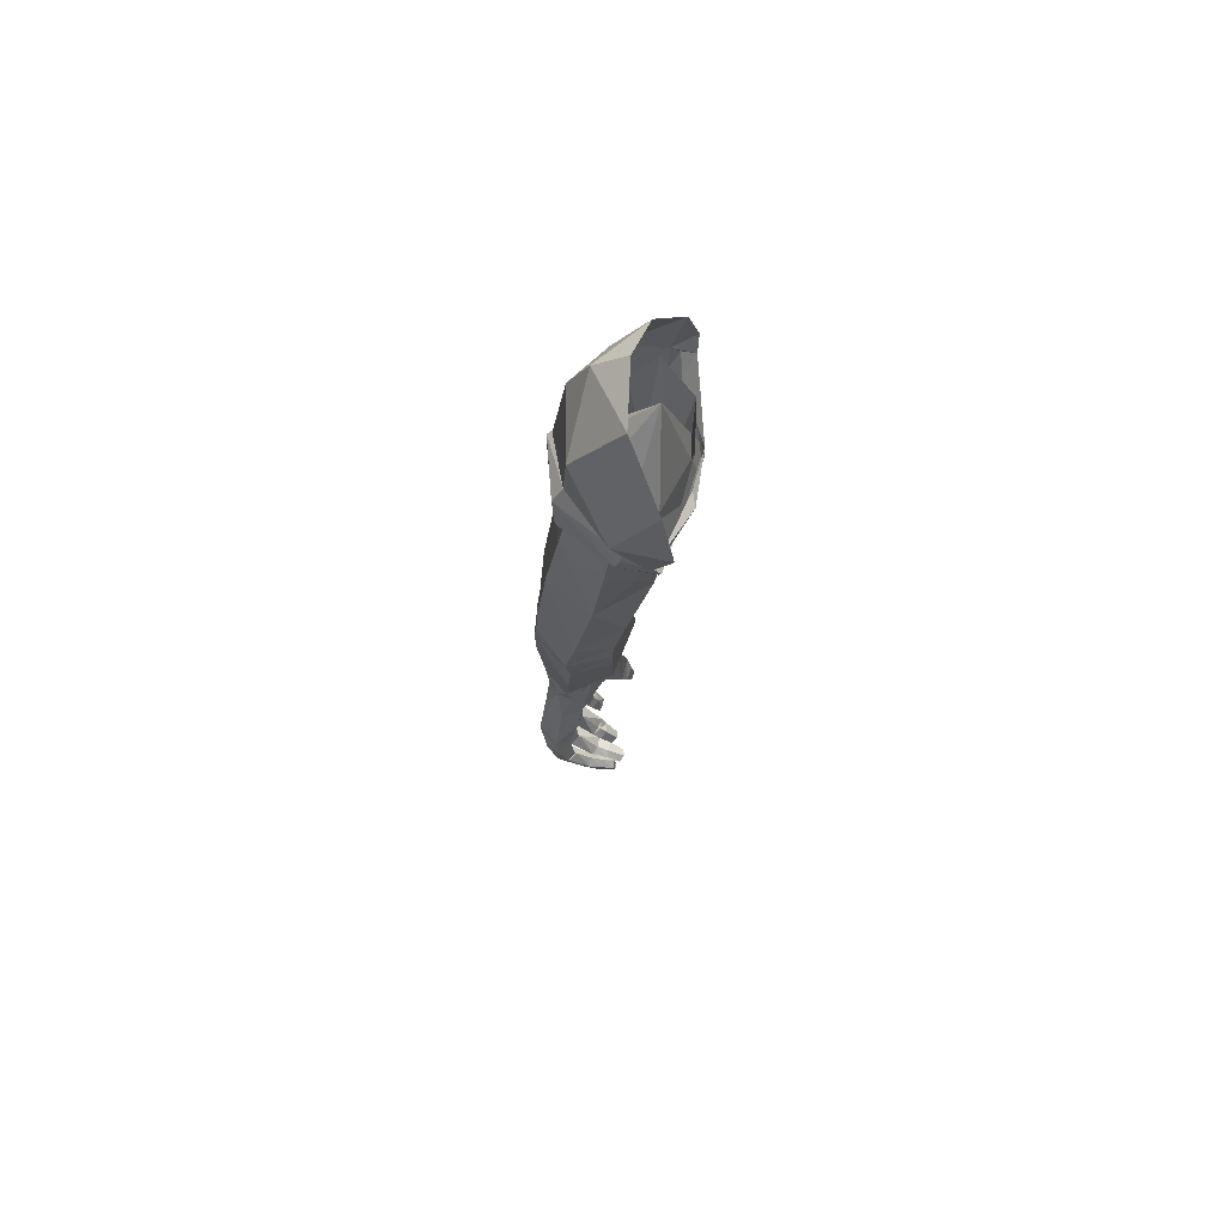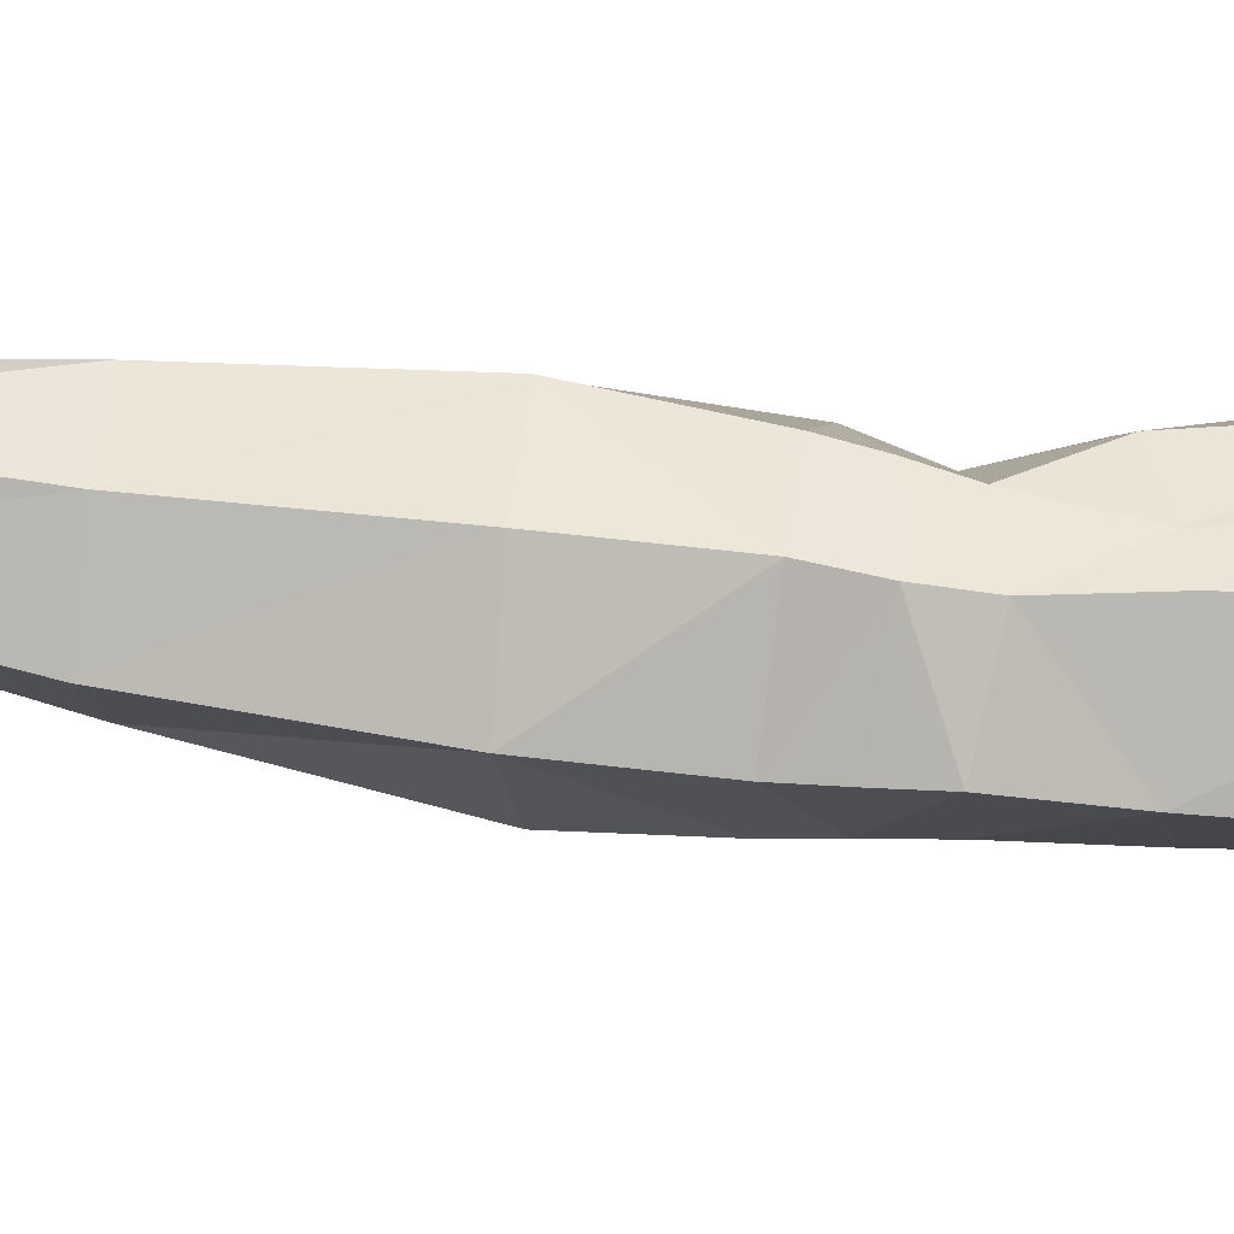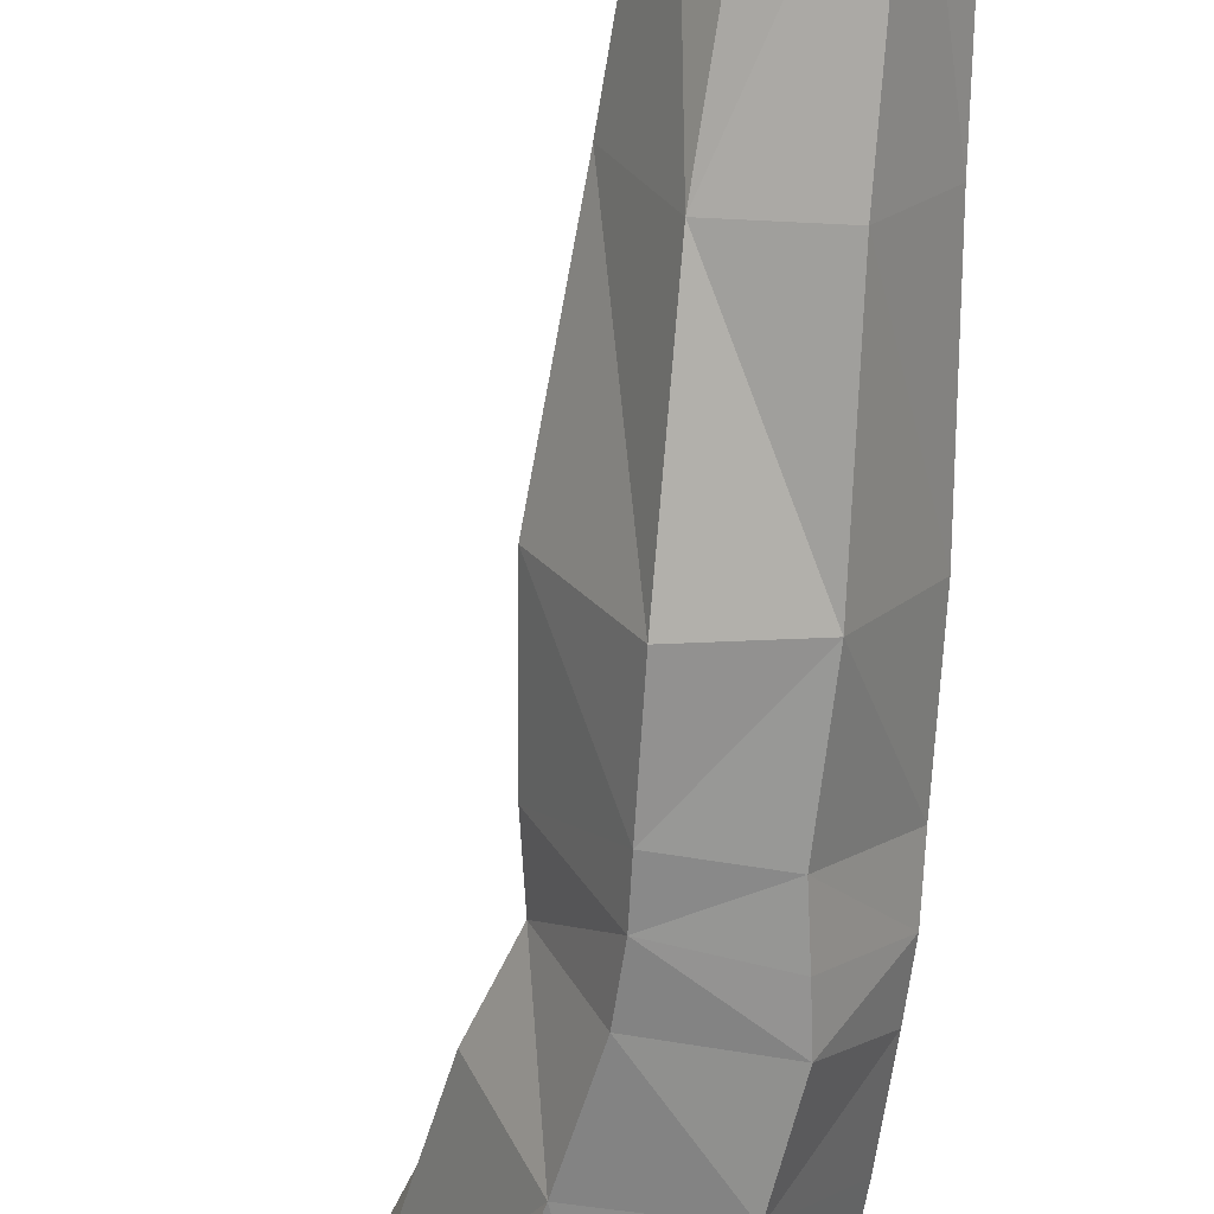
<metadata>
{"format":"obj","ext":"obj","renderer":"f3d","projection":"perspective","resolution":1024,"background":"white","views":[{"elev":71.9,"azim":172.5,"up":"+Y"},{"elev":-27.2,"azim":91.1,"up":"+Z"},{"elev":-63.0,"azim":-4.2,"up":"+Z"}]}
</metadata>
<code>
v 0.01289 0.006077 -0.04674
v 0.01054 0.01311 -0.04504
v 0.04913 0.01776 -0.006924
v 0.04128 0.02853 -0.003699
v 0.006513 0.00027 0.06451
v -0.03395 0.005713 0.07677
v -0.03244 -0.005263 0.07203
v -0.03546 0.02644 0.08082
v -0.05174 0.02734 0.07465
v -0.05371 0.03922 0.08199
v -0.04042 -0.01959 -0.008563
v -0.04597 0.06243 0.08319
v -0.004162 0.1226 0.03454
v -0.02144 0.09985 0.06625
v -0.05008 -0.0088 0.04626
v -0.0426 0.02097 0.08037
v 0.002769 0.06125 0.07088
v 0.01856 0.101 0.04122
v 0.004049 0.1208 -0.01184
v 0.03911 0.06857 -0.005277
v -0.01055 0.0885 -0.05373
v 0.01961 0.03981 -0.04971
v -0.01728 0.04609 -0.06541
v -0.004594 0.01063 -0.05661
v 0.006126 -0.005664 0.06896
v 0.04282 0.007977 0.04244
v 0.0325 0.07032 0.04596
v 0.04634 0.00417 0.04326
v -0.01205 -0.002769 -0.05505
v -0.007847 0.002532 -0.05344
v -0.03998 -0.01743 0.002677
v -0.03264 -0.02115 -0.01002
v -0.01068 -0.008451 -0.05311
v 0.01606 -0.001725 -0.04679
v 0.04832 -0.007313 -0.01218
v 0.04698 -0.02303 0.03944
v 0.01172 -0.03448 0.06214
v -0.03173 -0.009005 0.07621
v -0.04911 -0.01144 0.05528
v -0.03154 -0.03791 0.06121
v -0.0538 -0.03614 0.0383
v -0.04837 -0.01537 0.02388
v -0.04726 -0.02841 0.01564
v -0.04974 -0.01081 0.02062
v -0.05054 -0.004765 0.02531
v -0.04156 0.009703 0.06724
v -0.02073 0.08087 0.02139
v 0.06137 -0.1989 0.006864
v 0.06866 -0.2143 -0.01516
v 0.06706 -0.1957 -0.01729
v 0.05194 -0.1728 0.0219
v 0.05978 -0.1671 -0.001013
v 0.06463 -0.1636 -0.01534
v 0.04366 -0.1701 -0.04637
v 0.05001 -0.2036 -0.04531
v 0.04841 -0.2198 -0.04362
v 0.04629 -0.2387 -0.04124
v 0.01619 -0.2223 -0.03752
v 0.01464 -0.2024 -0.03709
v 0.006187 -0.1659 -0.03496
v 0.03042 -0.09062 -0.04747
v -0.01316 -0.09659 -0.02796
v 0.05677 -0.0965 -0.01489
v 0.05576 -0.09977 0.004661
v 0.04607 -0.1039 0.02884
v 0.02171 -0.1107 0.04538
v 0.01007 -0.05699 0.05027
v 0.03633 -0.04432 0.03595
v 0.04569 -0.04279 0.01464
v 0.04718 -0.0401 -0.01265
v 0.02183 -0.03497 -0.04217
v 0.000864 -0.04437 -0.04315
v -0.02526 -0.04393 -0.01657
v -0.009298 0.03083 -0.03381
v -0.03955 0.04188 0.003511
v 0.006046 -0.2042 0.009236
v -0.003534 -0.2274 -0.00154
v -0.000298 -0.2259 0.01384
v -0.000513 -0.2056 -0.004015
v -0.01103 -0.1776 -0.002797
v -0.02566 -0.1082 0.006588
v -0.03931 -0.04917 0.01895
v -0.04634 0.03235 0.04363
v -0.0322 -0.05748 0.04003
v -0.02769 0.03792 0.07045
v -0.01472 -0.05981 0.05102
v -0.006249 0.04152 0.05911
v -0.000758 -0.1182 0.04472
v 0.03348 -0.1768 0.03088
v -0.002139 -0.1791 0.01523
v 0.01443 -0.181 0.02779
v 0.01755 -0.2057 0.02118
v -0.02376 -0.1149 0.02827
v 0.06859 -0.2334 -0.01035
v 0.06272 -0.2143 0.01191
v 0.06206 -0.2296 0.01709
v 0.03816 -0.224 0.03149
v 0.03798 -0.2035 0.02195
v 0.0117 -0.2264 0.02716
v 0.04884 -0.283 -0.03679
v 0.06863 -0.2799 -0.004442
v 0.05971 -0.2761 0.02988
v 0.03473 -0.2772 0.04305
v 0.007119 -0.2778 0.03393
v 0.0159 -0.2393 -0.03723
v 0.01553 -0.2781 -0.03493
v 0.01663 -0.3496 -0.01437
v 0.04742 -0.3539 -0.02225
v 0.06518 -0.3508 0.005435
v 0.05783 -0.3475 0.0344
v 0.03397 -0.348 0.04623
v 0.009166 -0.3469 0.03941
v -0.006972 -0.2763 0.003984
v 0.001059 -0.3467 0.02128
v 0.009776 0.03665 -0.03335
v 0.03065 0.03958 -0.00491
v 0.026 0.04887 0.02412
v 0.01791 0.05176 0.04571
v 0.01213 -0.6034 -0.02582
v 0.01298 -0.5985 -0.02623
v 0.02631 -0.6027 -0.0243
v 0.02594 -0.5954 -0.02408
v 0.01076 -0.6049 -0.02367
v 0.02429 -0.6038 -0.0155
v 0.0107 -0.6042 -0.02002
v 0.02313 -0.5971 -0.01363
v 0.01119 -0.6001 -0.01824
v 0.01711 -0.6404 0.03916
v 0.02191 -0.6459 0.04325
v 0.01406 -0.6389 0.04401
v 0.0185 -0.6453 0.05157
v 0.02117 -0.647 0.04708
v 0.01216 -0.6397 0.04988
v 0.01811 -0.6238 0.0449
v 0.02338 -0.6266 0.03846
v 0.01792 -0.625 0.05271
v -0.01565 -0.5882 0.05505
v -0.009636 -0.5914 0.06285
v -0.01626 -0.5903 0.058
v -0.01192 -0.5919 0.06306
v -0.01637 -0.5886 0.05595
v -0.01377 -0.5736 0.05644
v -0.01299 -0.5886 0.05002
v -0.005261 -0.5909 0.05539
v -0.004669 -0.5918 0.06022
v 0.003091 -0.5797 0.05696
v 0.02364 -0.5915 -0.01849
v 0.01227 -0.595 -0.02086
v -0.006076 -0.5758 0.06608
v -0.000416 -0.5777 0.06395
v 0.03098 -0.6305 0.04471
v 0.02616 -0.6305 0.05608
v 0.02474 -0.4348 0.01065
v 0.00898 -0.4318 0.03524
v 0.02665 -0.4316 0.05005
v 0.04801 -0.4335 0.04158
v 0.06248 -0.4362 0.0217
v 0.04866 -0.4387 0.001833
v -0.01037 -0.5589 0.06052
v -0.008184 -0.5755 0.04641
v 0.005619 -0.5634 0.05466
v 0.05491 -0.4565 0.007207
v 0.008795 -0.4659 0.04289
v 0.02276 -0.464 0.0566
v 0.04622 -0.465 0.04444
v 0.06067 -0.4575 0.01979
v 0.06606 -0.4847 0.009914
v 0.05469 -0.486 -0.004937
v 0.06062 -0.5263 -0.01566
v 0.07311 -0.5269 0.00081
v 0.06101 -0.5432 -0.01736
v 0.06992 -0.5466 -0.008312
v 0.06057 -0.55 -0.01802
v 0.06901 -0.5544 -0.01019
v 0.06202 -0.5873 -0.01265
v 0.05236 -0.5839 -0.01772
v 0.05732 -0.5908 -0.01476
v 0.06459 -0.5537 0.01467
v 0.05711 -0.5175 0.03182
v 0.03466 -0.5947 -0.02249
v 0.04 -0.6028 -0.01953
v 0.03692 -0.6037 -0.02028
v 0.03463 -0.6039 -0.01202
v 0.03737 -0.6031 -0.011
v 0.03108 -0.597 -0.01095
v 0.04791 -0.5854 -0.004142
v 0.05478 -0.5914 -0.004435
v 0.0584 -0.5879 -0.003047
v 0.02518 -0.466 0.01706
v 0.01616 -0.4923 0.02335
v 0.03678 -0.4897 0.000158
v 0.02811 -0.5178 0.02553
v 0.04424 -0.4596 0.002072
v 0.04156 -0.5136 -0.00684
v 0.04957 -0.5478 -0.009268
v 0.04531 -0.5596 0.00937
v 0.04811 -0.5936 -0.000471
v 0.04016 -0.5909 0.005073
v 0.03896 -0.5904 0.004892
v 0.02941 -0.6109 -0.008774
v 0.001674 -0.6177 -0.01138
v 0.001982 -0.6251 -0.00604
v 0.001468 -0.6189 -0.005324
v 0.005791 -0.6249 -0.01404
v 0.006578 -0.6193 -0.01593
v 0.01577 -0.6096 -0.006664
v 0.01751 -0.613 -0.01318
v 0.0243 -0.6069 -0.002295
v 0.02506 -0.6077 -0.002387
v 0.02199 -0.6103 0.00611
v 0.01199 -0.6127 0.000906
v 0.003602 -0.6262 -0.01034
v 0.0281 -0.5931 0.05665
v 0.03928 -0.5936 0.05998
v 0.02169 -0.56 0.05607
v 0.03622 -0.5595 0.05935
v 0.03755 -0.5552 0.06016
v 0.02226 -0.618 0.05486
v 0.03038 -0.6234 0.05675
v 0.0346 -0.6235 0.04547
v 0.02747 -0.6177 0.03896
v 0.03638 -0.6195 0.04541
v 0.03404 -0.5946 0.03882
v 0.04205 -0.599 0.04806
v 0.04349 -0.5941 0.04835
v 0.03765 -0.5985 0.05998
v 0.03176 -0.6195 0.05772
v -0.009813 -0.5541 0.05993
v -0.000677 -0.556 0.06913
v -0.002047 -0.5601 0.069
v 0.007529 -0.5628 0.06748
v 0.009386 -0.5564 0.05346
v 0.01481 -0.5492 0.06843
v 0.04937 -0.6075 0.02945
v 0.04283 -0.6067 0.03834
v 0.03357 -0.6294 0.0211
v 0.003611 -0.6406 0.01722
v 0.01894 -0.6362 0.02577
v 0.01274 -0.628 0.02298
v 0.006217 -0.6462 0.01829
v 0.008805 -0.6478 0.01375
v 0.02504 -0.6373 0.01575
v 0.01119 -0.6473 0.01011
v 0.0107 -0.6421 0.007069
v 0.02043 -0.63 0.00996
v 0.02661 -0.6226 0.0123
v 0.03099 -0.6324 0.01925
v 0.0276 -0.6288 0.02998
v 0.03284 -0.5992 0.0343
v 0.04418 -0.6012 0.03929
v 0.05104 -0.6017 0.03036
v 0.04465 -0.6007 0.02153
v 0.02485 -0.6316 0.02861
v 0.03068 -0.59 -0.01664
v 0.03241 -0.5898 -0.0162
v 0.04403 -0.5807 -0.01277
v 0.04551 -0.5817 -0.01252
v 0.01932 -0.6226 -0.009688
v 0.02851 -0.6218 -0.005112
v 0.01418 -0.6216 0.001578
v 0.02352 -0.621 0.00559
v 0.04717 -0.6023 0.01669
v 0.05256 -0.6023 0.006596
v 0.05048 -0.5962 0.01832
v 0.0558 -0.596 0.008591
v 0.03452 -0.6203 -0.002261
v 0.02906 -0.6195 0.00822
v 0.005376 -0.6384 0.01151
v 0.01456 -0.6258 0.01497
v 0.03426 -0.5964 0.02365
v 0.02148 -0.6203 0.01858
v 0.02004 -0.6209 0.01789
v 0.02229 -0.6136 0.04611
v 0.02587 -0.5941 0.04657
v 0.02619 -0.5914 0.0463
v 0.02147 -0.617 0.04575
v 0.05637 -0.5616 0.03191
v 0.05001 -0.5617 0.04026
v 0.05095 -0.5617 0.02252
v 0.05804 -0.5566 0.03249
v 0.05287 -0.557 0.04166
v 0.03829 -0.5656 0.03956
v 0.04486 -0.5597 0.04735
v 0.04602 -0.5559 0.04879
v 0.04244 -0.5154 0.05332
v 0.06211 -0.5558 0.02477
v 0.05987 -0.5629 0.02221
v 0.06308 -0.5611 0.0133
v 0.05549 -0.5574 0.002975
v 0.06706 -0.55 0.002765
v 0.06639 -0.5565 0.000767
v 0.04182 -0.5951 0.01711
v 0.03314 -0.5366 0.06079
v 0.03211 -0.5124 0.06036
v 0.01745 -0.4895 0.06246
v 0.008509 -0.4889 0.05566
v 0.01126 -0.512 0.06713
v -0.003798 -0.5136 0.05363
v 0.004391 -0.4912 0.0433
v 0.02207 -0.5478 0.05503
v 0.04871 -0.5543 -0.009481
v -0.003322 -0.5604 0.04338
v 0.01473 -0.5406 0.03894
v 0.01821 -0.5552 0.04547
v 0.02094 -0.562 0.04111
v 0.006862 -0.5107 0.03266
v 0.01627 -0.6211 0.0257
v -0.004286 -0.5269 0.05596
v -0.000345 -0.5269 0.04192
v 0.03705 -0.5622 0.02569
v 0.0336 -0.5521 0.02359
v 0.04315 -0.549 0.009466
v 0.006484 -0.5258 0.06675
v 0.02157 -0.531 0.06772
f 1 2 3
f 4 3 2
f 5 6 7
f 6 5 8
f 7 6 15
f 6 16 15
f 16 6 8
f 9 16 8
f 9 8 10
f 10 8 12
f 8 17 12
f 12 17 14
f 14 17 18
f 13 14 18
f 19 13 18
f 20 19 18
f 19 20 21
f 20 22 21
f 23 21 22
f 22 24 23
f 17 8 5
f 5 25 26
f 5 26 17
f 27 17 26
f 27 18 17
f 20 18 27
f 27 26 20
f 4 20 26
f 26 28 4
f 3 4 28
f 28 26 25
f 29 30 1
f 2 1 30
f 2 30 24
f 24 22 2
f 4 2 22
f 20 4 22
f 24 30 11
f 31 11 30
f 30 29 31
f 32 31 29
f 33 32 29
f 33 29 34
f 1 34 29
f 1 3 34
f 35 34 3
f 28 35 3
f 35 28 36
f 36 28 37
f 25 37 28
f 25 38 37
f 25 5 38
f 7 38 5
f 7 15 38
f 39 38 15
f 40 37 38
f 40 38 41
f 39 41 38
f 39 15 42
f 39 42 41
f 43 41 42
f 43 42 32
f 42 44 32
f 31 32 44
f 45 31 44
f 31 45 11
f 9 45 46
f 9 46 16
f 16 46 15
f 46 45 15
f 44 15 45
f 44 42 15
f 32 47 43
f 43 47 41
f 41 47 40
f 37 40 47
f 37 47 36
f 36 47 35
f 35 47 34
f 34 47 33
f 33 47 32
f 48 49 50
f 51 48 52
f 50 52 48
f 52 50 53
f 50 54 53
f 54 50 55
f 49 55 50
f 55 49 56
f 49 57 56
f 55 58 59
f 59 54 55
f 54 59 60
f 61 60 62
f 60 61 54
f 63 54 61
f 54 63 53
f 64 53 63
f 53 64 52
f 65 52 64
f 52 65 51
f 66 51 65
f 65 67 66
f 67 65 68
f 64 68 65
f 68 64 69
f 63 69 64
f 69 63 70
f 61 70 63
f 70 61 71
f 61 72 71
f 72 61 62
f 62 73 72
f 73 74 72
f 74 73 75
f 76 77 78
f 77 76 79
f 76 80 79
f 80 60 79
f 81 60 80
f 60 81 62
f 81 73 62
f 73 81 82
f 82 75 73
f 75 82 83
f 84 83 82
f 83 84 85
f 85 84 86
f 85 86 87
f 86 67 87
f 88 67 86
f 67 88 66
f 88 89 66
f 90 81 80
f 80 76 90
f 91 76 92
f 76 91 90
f 91 93 90
f 81 90 93
f 84 81 93
f 81 84 82
f 94 95 96
f 97 96 95
f 95 98 97
f 98 99 97
f 99 98 92
f 89 92 98
f 92 89 91
f 89 88 91
f 93 91 88
f 86 93 88
f 93 86 84
f 51 66 89
f 98 51 89
f 51 98 48
f 48 98 95
f 49 48 95
f 95 94 49
f 57 49 94
f 94 100 57
f 100 94 101
f 94 102 101
f 102 94 96
f 96 103 102
f 103 96 97
f 97 104 103
f 104 97 99
f 78 104 99
f 92 78 99
f 78 92 76
f 58 55 56
f 57 58 56
f 58 57 105
f 100 105 57
f 105 100 106
f 100 107 106
f 107 100 108
f 101 108 100
f 108 101 109
f 102 109 101
f 109 102 110
f 103 110 102
f 110 103 111
f 103 112 111
f 112 103 104
f 113 112 104
f 104 78 113
f 78 77 113
f 112 113 114
f 114 106 107
f 106 114 113
f 113 105 106
f 105 113 77
f 58 105 77
f 79 58 77
f 59 58 79
f 59 79 60
f 74 115 72
f 71 72 115
f 116 71 115
f 71 116 70
f 117 70 116
f 70 117 69
f 118 69 117
f 69 118 68
f 118 67 68
f 67 118 87
f 119 120 121
f 122 121 120
f 119 121 123
f 121 124 123
f 124 125 123
f 125 124 126
f 125 126 127
f 128 129 130
f 131 129 132
f 131 130 129
f 130 131 133
f 130 133 134
f 130 134 128
f 135 128 134
f 136 134 133
f 137 138 139
f 138 140 139
f 141 137 139
f 142 137 141
f 137 142 143
f 144 137 143
f 137 144 138
f 144 145 138
f 145 144 146
f 125 119 123
f 122 120 147
f 148 147 120
f 120 119 148
f 125 148 119
f 148 125 127
f 148 127 147
f 126 147 127
f 140 149 139
f 142 139 149
f 139 142 141
f 138 149 140
f 138 150 149
f 145 150 138
f 150 145 146
f 135 151 128
f 129 128 151
f 129 151 132
f 152 132 151
f 152 131 132
f 131 152 133
f 133 152 136
f 153 154 107
f 114 107 154
f 114 154 112
f 154 155 112
f 111 112 155
f 155 156 111
f 110 111 156
f 156 157 110
f 109 110 157
f 157 158 109
f 108 109 158
f 108 158 107
f 153 107 158
f 142 159 160
f 160 143 142
f 143 160 144
f 146 144 160
f 146 160 161
f 158 157 162
f 163 164 154
f 155 154 164
f 155 164 156
f 165 156 164
f 156 165 157
f 166 157 165
f 166 162 157
f 166 167 162
f 168 162 167
f 168 167 169
f 170 169 167
f 169 170 171
f 172 171 170
f 171 172 173
f 174 173 172
f 174 175 173
f 176 173 175
f 176 175 177
f 178 170 179
f 179 170 167
f 179 167 165
f 166 165 167
f 180 176 181
f 122 180 121
f 180 182 121
f 181 182 180
f 182 181 183
f 183 124 182
f 121 182 124
f 177 181 176
f 181 177 184
f 184 183 181
f 184 185 183
f 185 126 183
f 183 126 124
f 185 184 186
f 187 186 184
f 187 184 177
f 177 188 187
f 188 177 175
f 186 187 188
f 154 153 163
f 189 163 153
f 163 189 190
f 190 191 192
f 191 190 189
f 193 191 189
f 189 153 193
f 158 193 153
f 193 158 162
f 168 193 162
f 191 193 168
f 168 194 191
f 194 192 191
f 173 195 171
f 171 195 169
f 194 169 195
f 169 194 168
f 196 197 198
f 199 198 197
f 197 200 199
f 201 202 203
f 202 201 204
f 205 204 201
f 201 206 205
f 207 205 206
f 206 208 207
f 200 207 208
f 208 209 200
f 199 200 209
f 210 199 209
f 209 208 210
f 210 208 211
f 206 211 208
f 211 206 203
f 201 203 206
f 202 204 212
f 213 214 215
f 216 215 214
f 216 217 215
f 218 136 219
f 219 136 152
f 219 152 220
f 151 220 152
f 151 135 220
f 221 220 135
f 221 222 220
f 221 223 222
f 224 222 223
f 224 223 225
f 225 214 224
f 226 224 214
f 213 226 214
f 226 213 227
f 218 227 213
f 218 219 227
f 219 220 227
f 222 227 220
f 227 222 226
f 224 226 222
f 228 159 229
f 150 230 149
f 230 150 231
f 146 231 150
f 161 231 146
f 232 231 161
f 232 233 231
f 229 231 233
f 231 229 230
f 230 229 159
f 230 159 149
f 142 149 159
f 234 235 236
f 237 238 239
f 240 238 237
f 238 240 241
f 241 242 238
f 242 241 243
f 243 244 242
f 245 242 244
f 242 245 246
f 246 247 242
f 246 236 247
f 236 248 247
f 248 236 235
f 235 249 248
f 235 250 249
f 235 234 250
f 251 250 234
f 251 234 252
f 234 236 252
f 246 252 236
f 242 247 238
f 253 238 247
f 253 247 248
f 147 126 254
f 147 254 122
f 180 122 254
f 254 255 180
f 180 255 256
f 185 256 255
f 256 185 186
f 186 257 256
f 176 256 257
f 256 176 180
f 255 254 185
f 185 254 126
f 258 259 260
f 261 260 259
f 262 263 264
f 265 264 263
f 197 265 263
f 263 266 197
f 200 197 266
f 266 259 200
f 200 259 207
f 258 207 259
f 207 258 205
f 204 205 258
f 258 212 204
f 212 258 260
f 260 202 212
f 202 260 203
f 203 260 211
f 261 211 260
f 210 211 261
f 210 261 267
f 261 259 267
f 266 267 259
f 266 263 267
f 262 267 263
f 244 243 268
f 268 269 244
f 245 244 269
f 252 246 270
f 271 270 246
f 271 246 272
f 246 245 272
f 269 272 245
f 269 239 272
f 239 269 237
f 268 237 269
f 268 240 237
f 240 268 243
f 240 243 241
f 273 218 274
f 213 274 218
f 213 275 274
f 223 274 275
f 223 221 274
f 273 274 221
f 273 221 276
f 276 218 273
f 218 276 136
f 134 136 276
f 134 276 135
f 221 135 276
f 277 278 251
f 250 251 278
f 252 279 251
f 277 251 279
f 279 280 277
f 280 281 277
f 278 277 281
f 278 281 282
f 278 282 250
f 249 250 282
f 283 282 284
f 284 282 281
f 285 284 281
f 281 179 285
f 179 281 280
f 286 179 280
f 280 279 286
f 287 286 279
f 279 264 287
f 264 265 287
f 288 287 265
f 288 265 289
f 288 289 178
f 290 178 289
f 170 178 290
f 290 172 170
f 172 290 174
f 291 174 290
f 291 290 289
f 179 286 178
f 178 286 288
f 287 288 286
f 179 165 285
f 197 289 265
f 174 291 175
f 188 175 291
f 289 188 291
f 188 289 186
f 267 292 210
f 292 267 262
f 262 264 292
f 264 279 292
f 223 282 225
f 283 225 282
f 225 283 214
f 216 214 283
f 283 284 216
f 217 216 284
f 284 285 217
f 293 217 285
f 293 285 294
f 285 165 294
f 165 164 294
f 295 294 164
f 295 164 296
f 297 295 296
f 296 298 297
f 298 296 299
f 296 163 299
f 163 296 164
f 295 297 294
f 215 217 300
f 293 300 217
f 300 293 233
f 300 233 232
f 257 186 289
f 173 301 195
f 176 301 173
f 301 176 257
f 301 257 289
f 289 196 301
f 197 196 289
f 199 210 292
f 292 198 199
f 198 292 196
f 279 196 292
f 302 160 159
f 228 302 159
f 302 161 160
f 302 232 161
f 232 302 303
f 232 303 300
f 303 304 300
f 215 300 304
f 304 305 215
f 215 305 213
f 275 213 305
f 275 305 223
f 282 223 305
f 190 299 163
f 299 190 306
f 190 192 306
f 306 192 303
f 249 270 307
f 271 307 270
f 272 307 271
f 307 272 239
f 307 248 249
f 307 253 248
f 253 307 238
f 307 239 238
f 228 308 302
f 309 302 308
f 309 303 302
f 303 309 306
f 309 299 306
f 309 298 299
f 298 309 308
f 310 311 312
f 310 312 196
f 301 196 312
f 312 195 301
f 195 312 194
f 194 312 192
f 311 192 312
f 303 192 311
f 303 311 304
f 305 304 311
f 305 311 310
f 282 305 310
f 282 310 249
f 270 249 310
f 270 310 252
f 279 252 310
f 279 310 196
f 233 313 229
f 314 313 233
f 293 314 233
f 294 314 293
f 294 297 314
f 313 314 297
f 297 298 313
f 308 313 298
f 313 308 229
f 228 229 308

</code>
